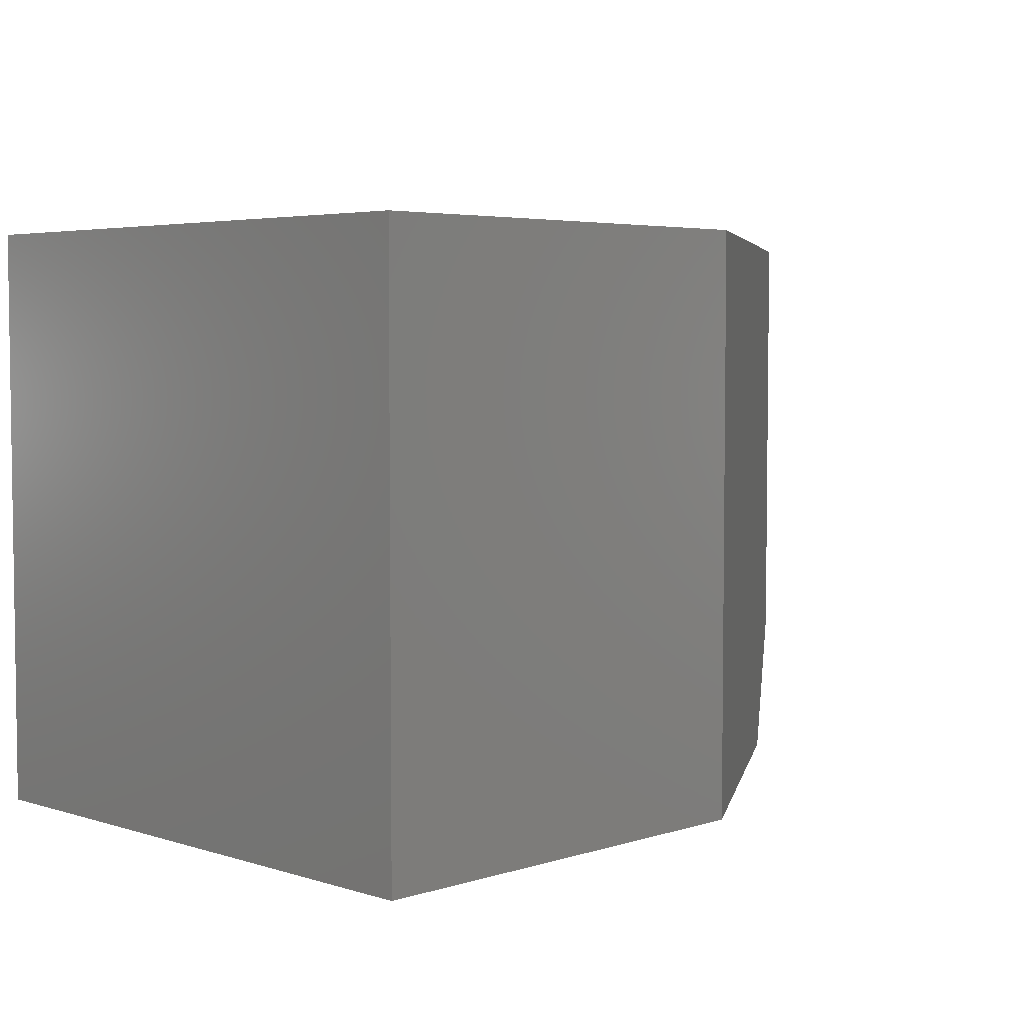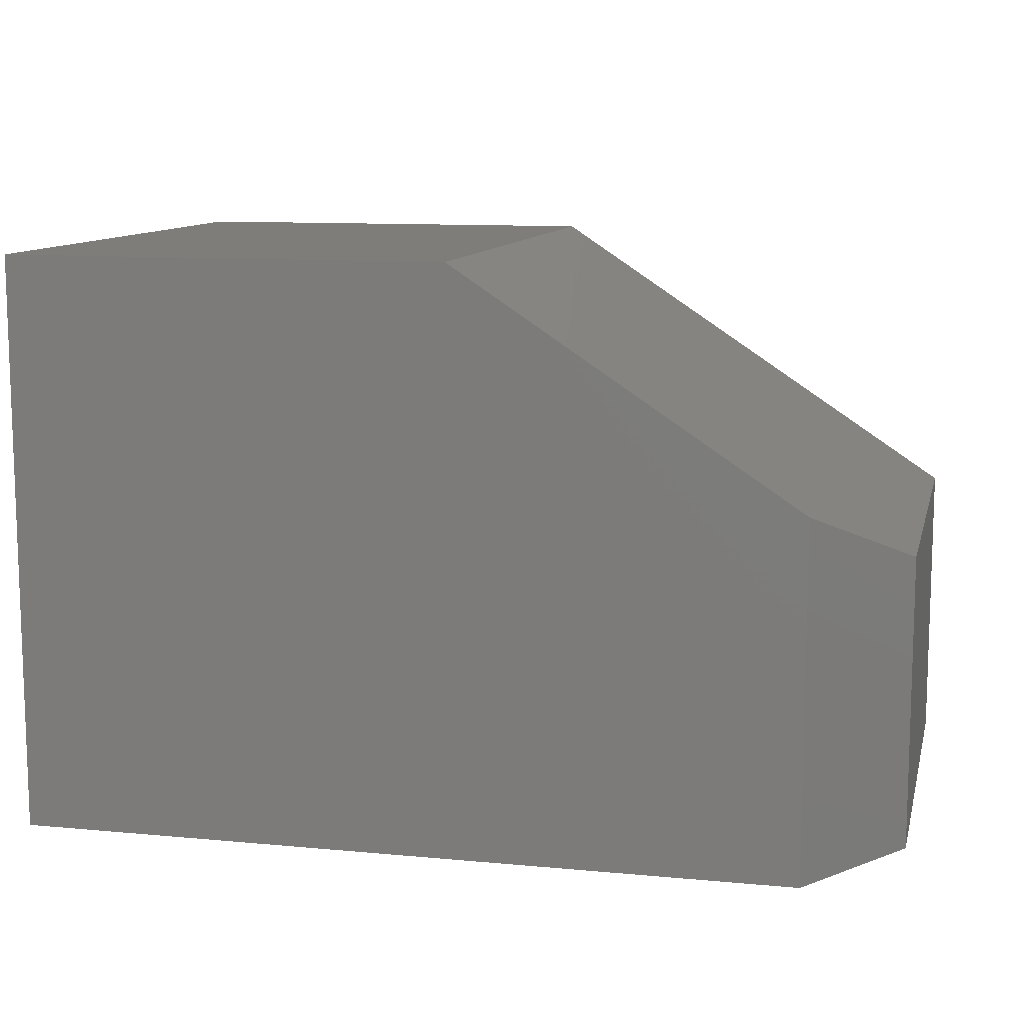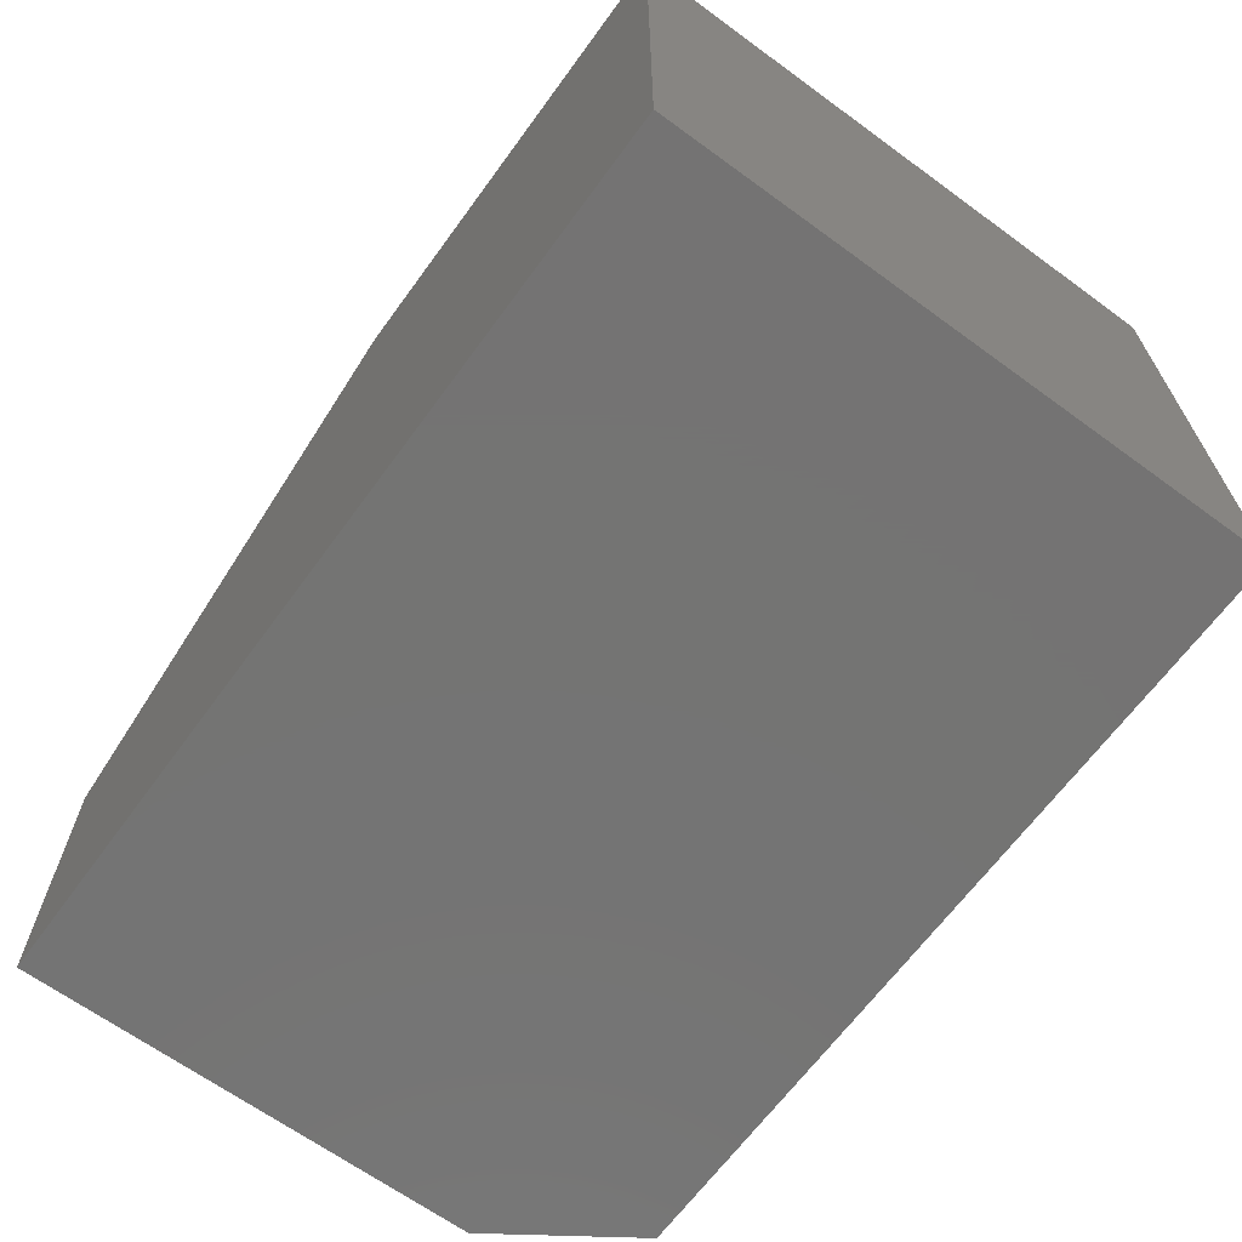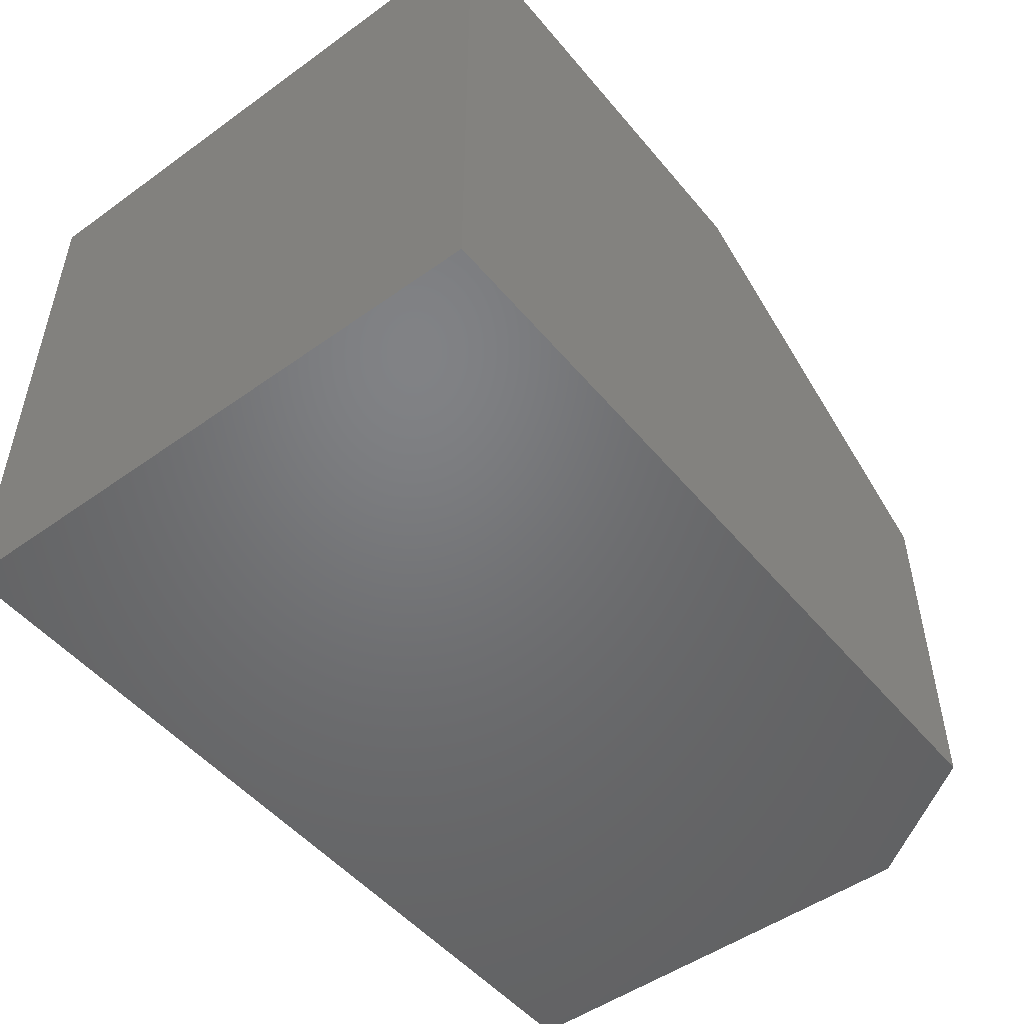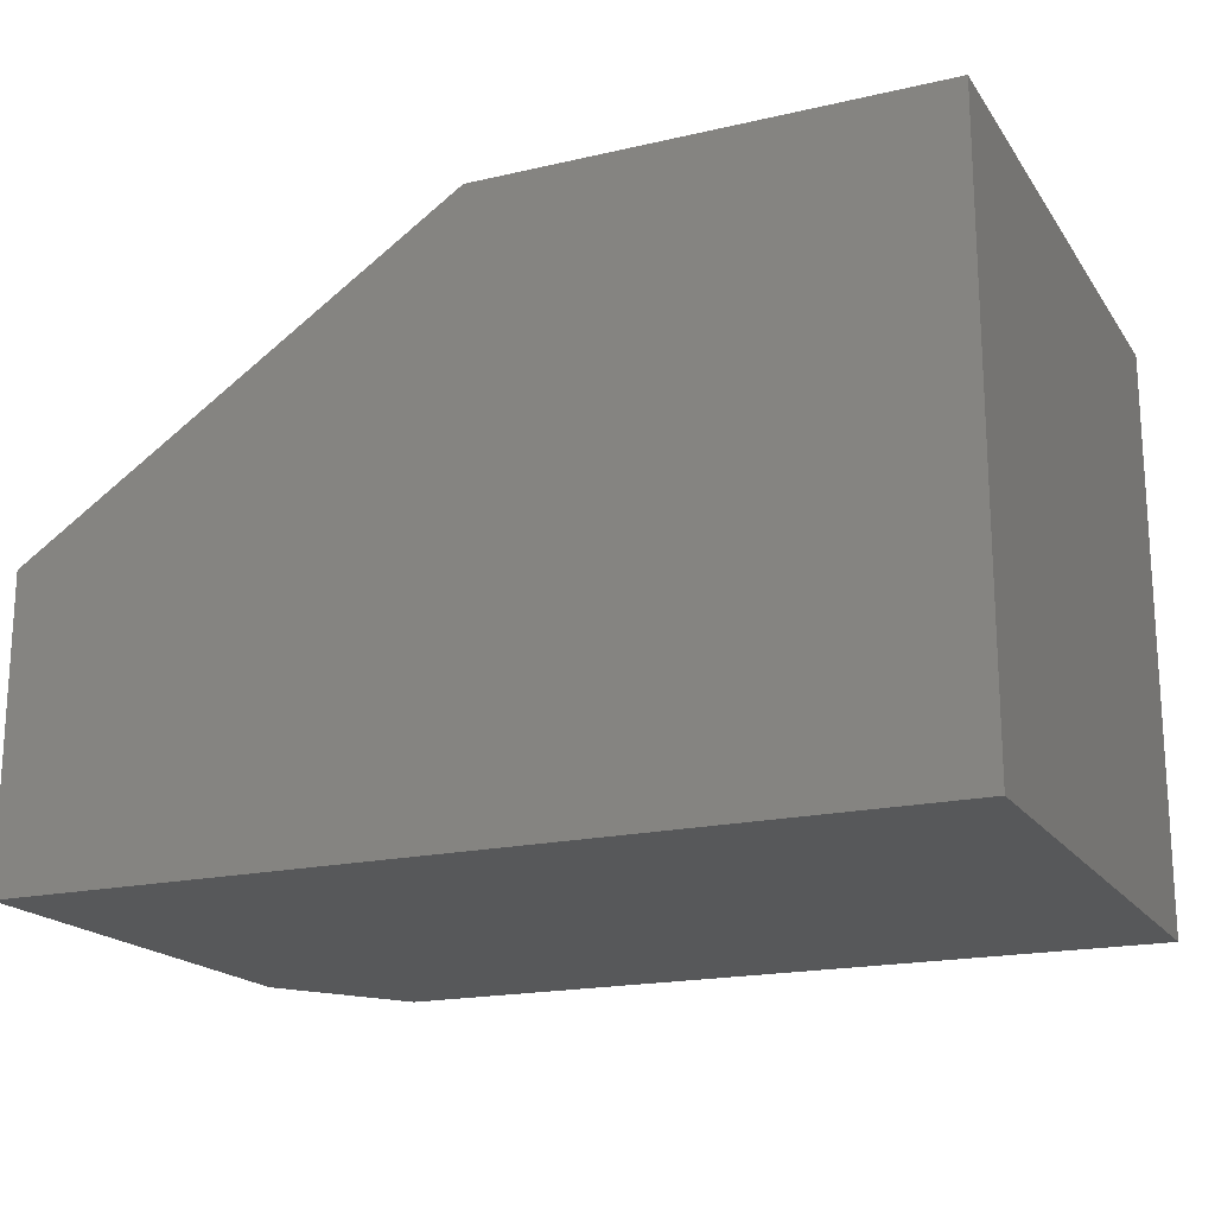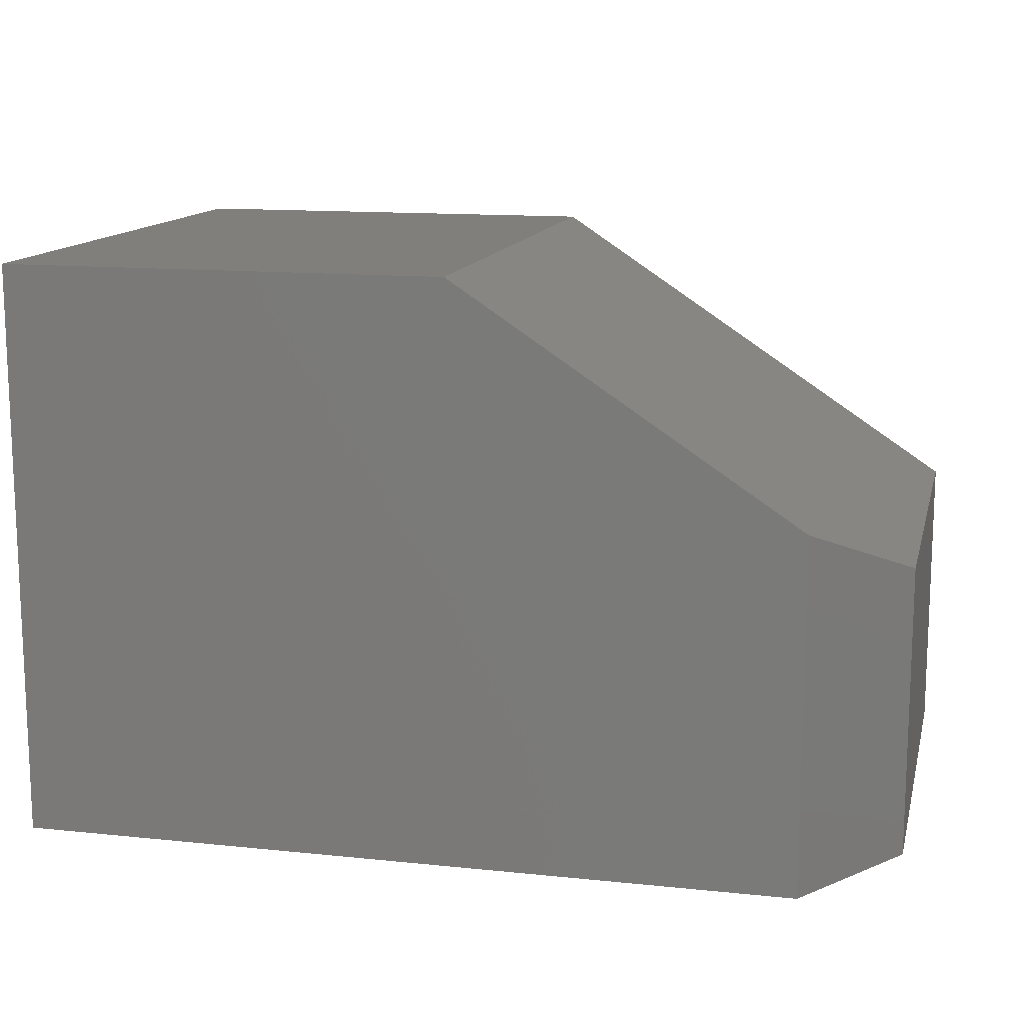
<metadata>
{"format":"stl","ext":"stl","renderer":"f3d","projection":"perspective","resolution":1024,"background":"white","views":[{"elev":4.5,"azim":-45.2,"up":"+Y"},{"elev":10.9,"azim":13.2,"up":"+Z"},{"elev":-66.0,"azim":-126.2,"up":"+Z"},{"elev":-50.1,"azim":-51.8,"up":"+Z"},{"elev":-18.6,"azim":-156.1,"up":"+Z"},{"elev":13.4,"azim":13.3,"up":"+Z"}]}
</metadata>
<code>
# stl→obj: 12 verts, 20 faces
v -0.3828 -0.75 -0.4844
v 0.625 -0.75 -0.4844
v -0.3828 -0.75 0.2617
v 0.625 -0.75 -0.02813
v 0.1856 -0.75 0.2617
v 0.7422 8.349e-17 -0.1054
v 0.1856 7.297e-17 0.2617
v 0.7422 -0.5781 -0.1054
v 0.7422 6.245e-17 -0.4844
v 0.7422 -0.5781 -0.4844
v -0.3828 0 -0.4844
v -0.3828 4.141e-17 0.2617
f 1 2 3
f 3 2 4
f 3 4 5
f 6 7 8
f 8 7 5
f 8 5 4
f 9 6 10
f 10 6 8
f 1 11 2
f 2 11 9
f 2 9 10
f 4 2 8
f 8 2 10
f 7 6 12
f 12 6 9
f 12 9 11
f 12 11 3
f 3 11 1
f 7 12 5
f 5 12 3

</code>
